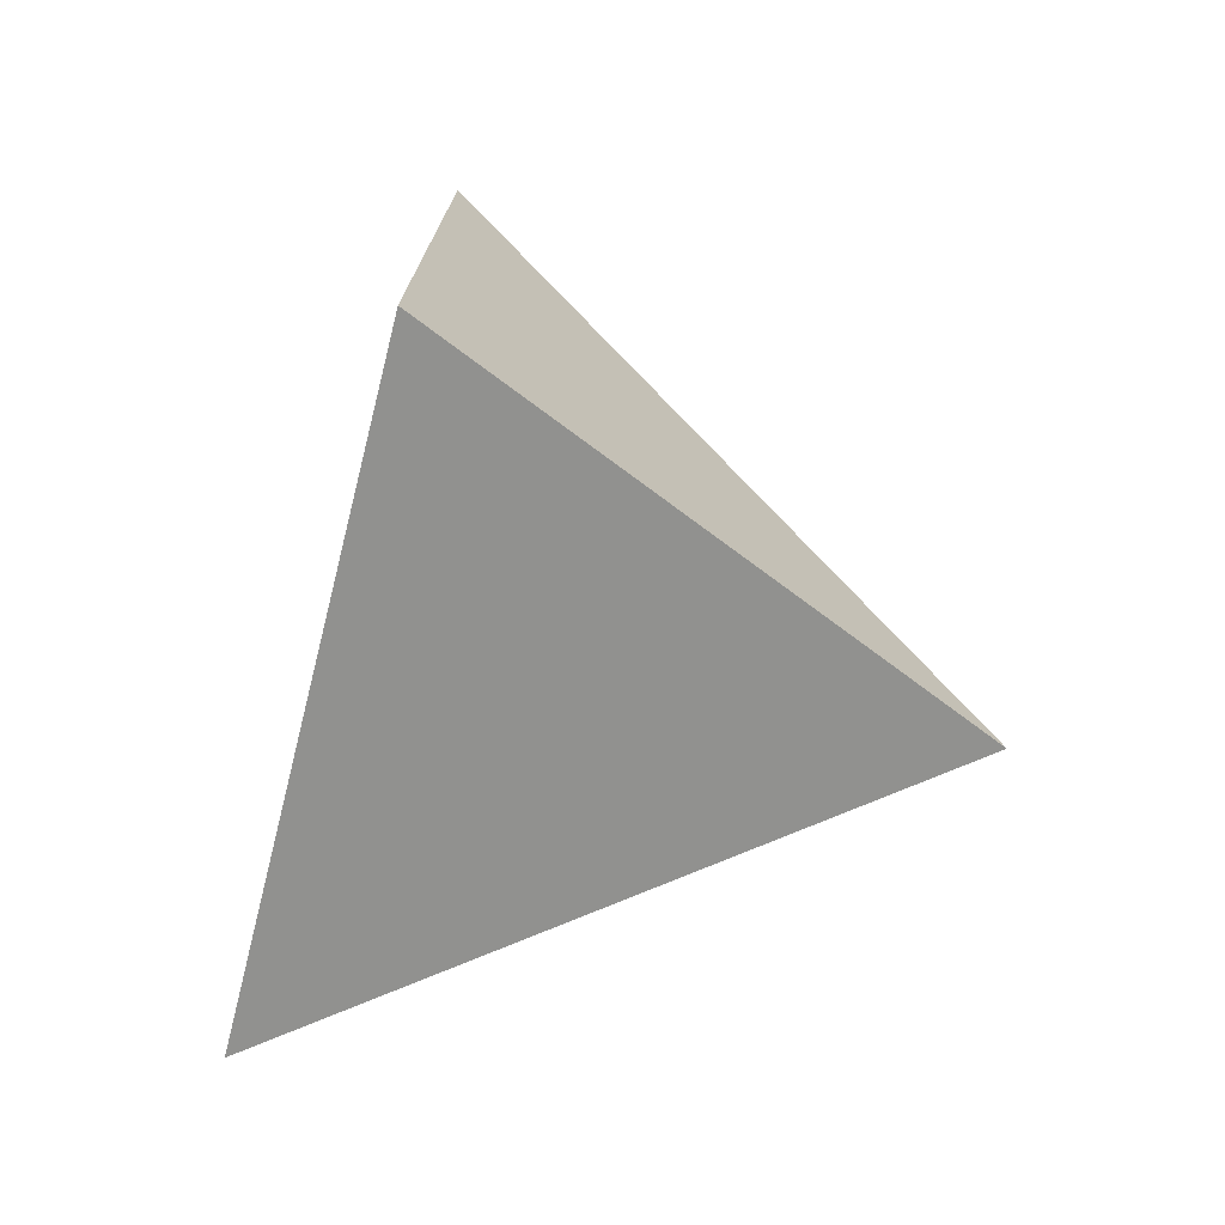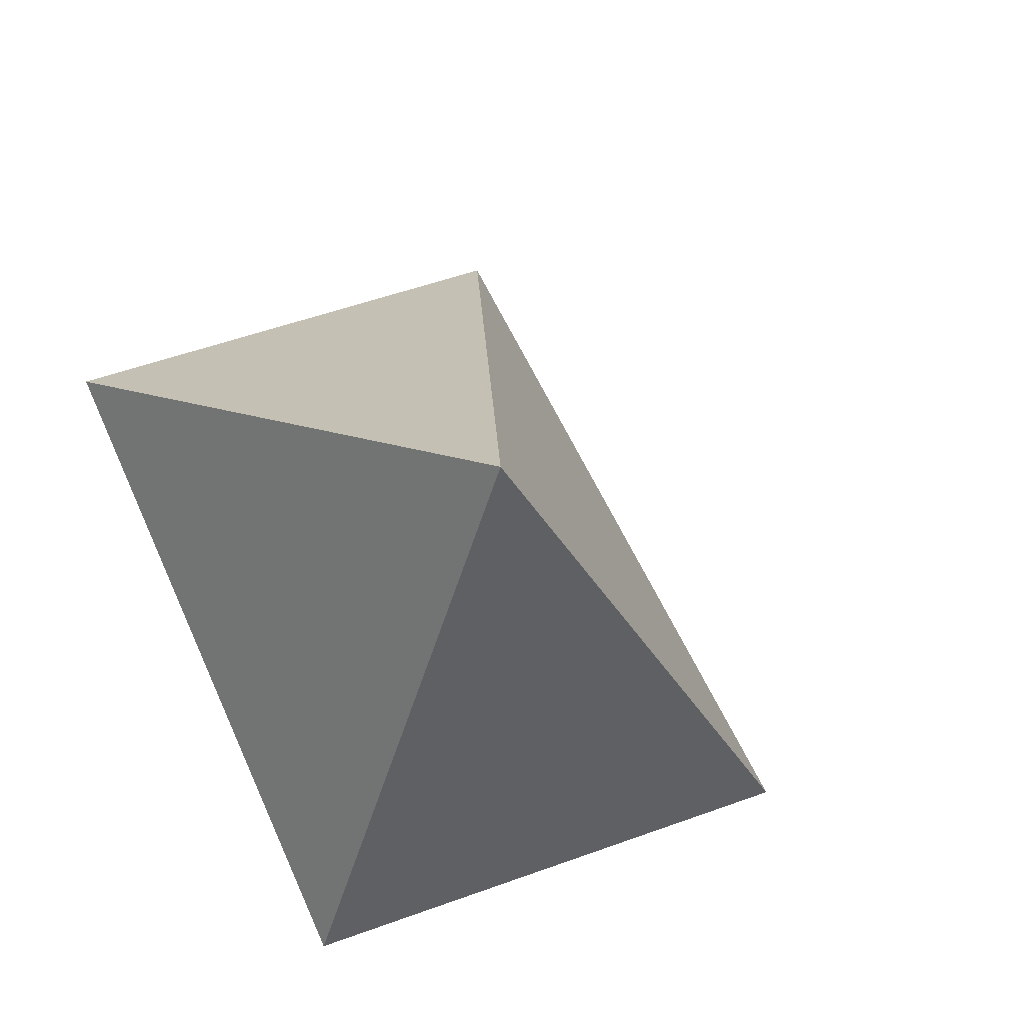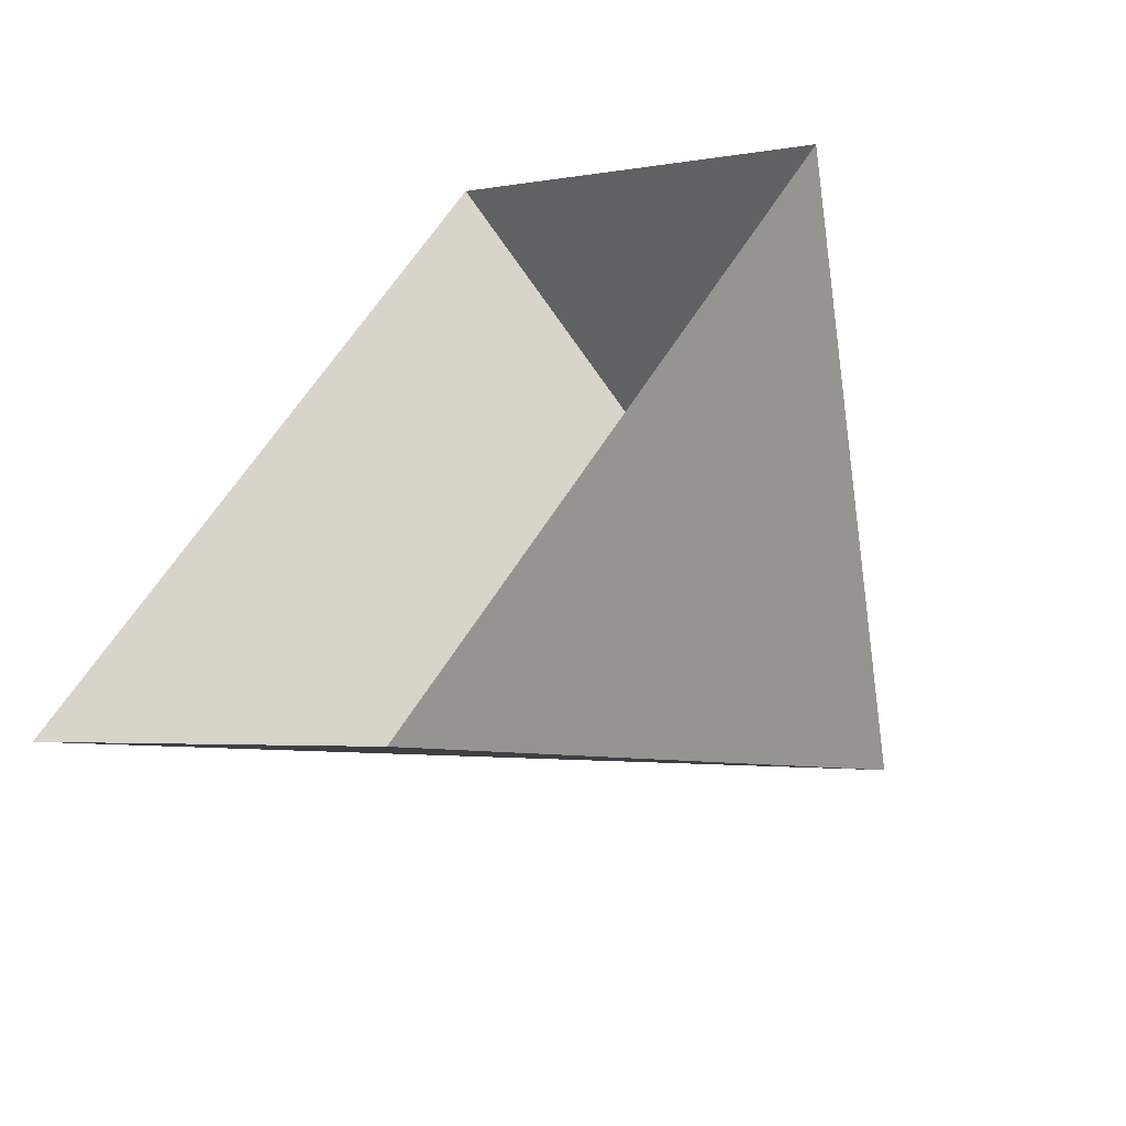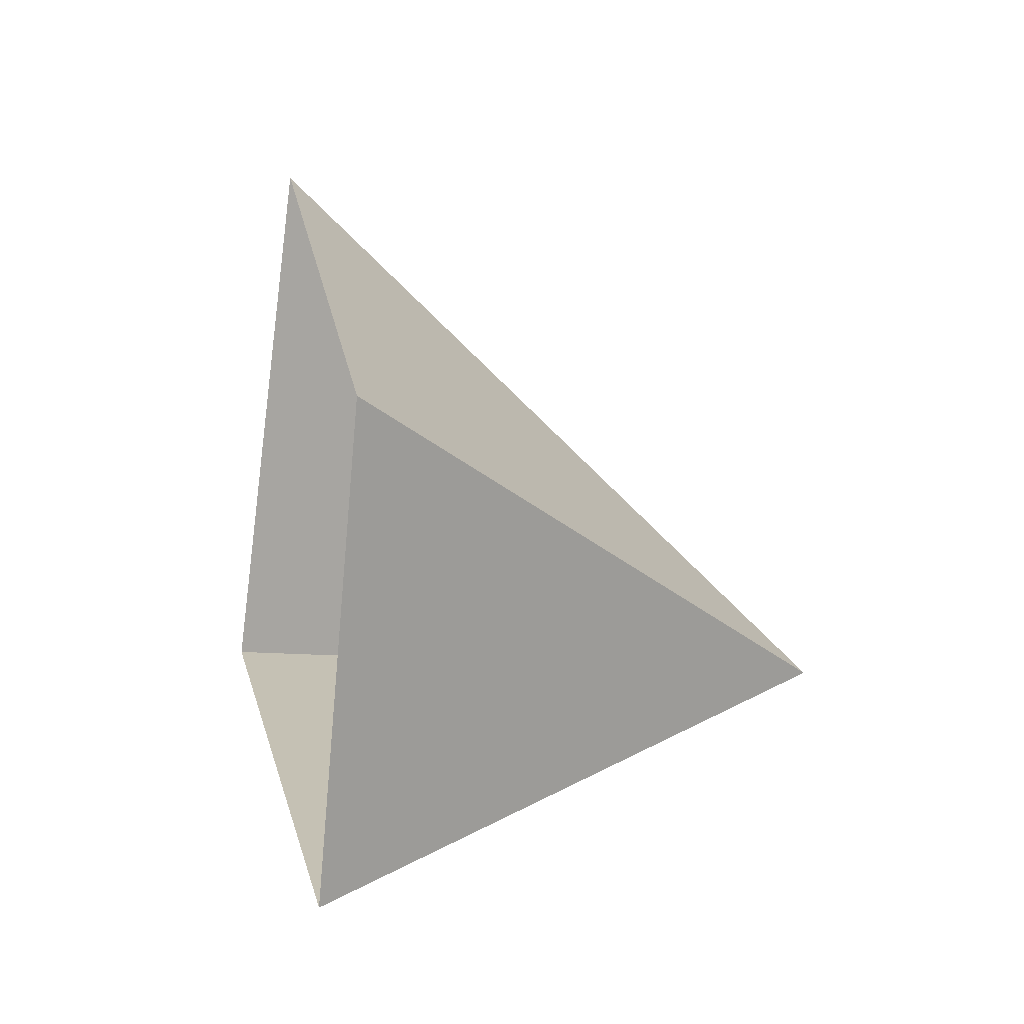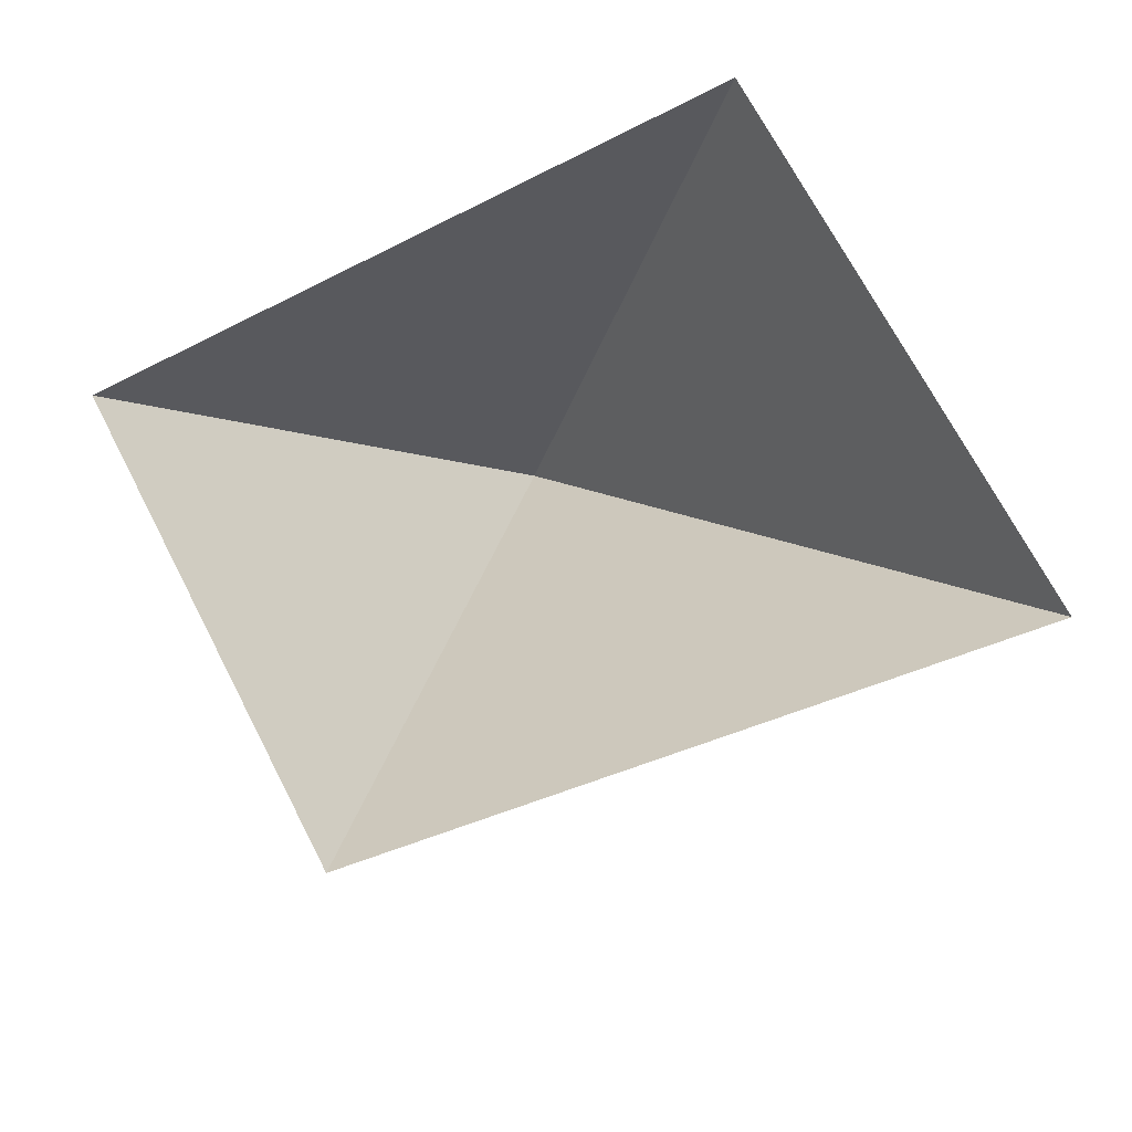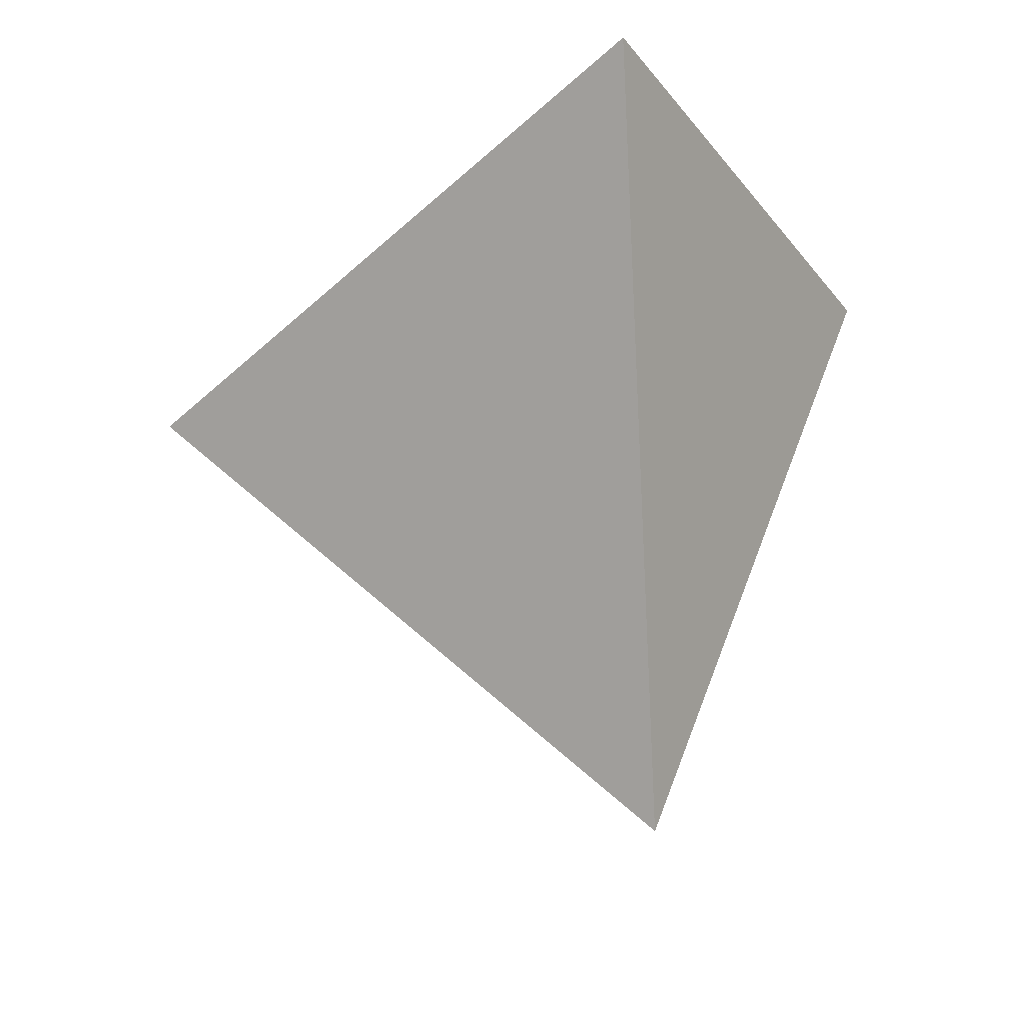
<metadata>
{"format":"obj","ext":"obj","renderer":"f3d","projection":"perspective","resolution":1024,"background":"white","views":[{"elev":-9.4,"azim":-91.7,"up":"+Z"},{"elev":-27.3,"azim":-21.8,"up":"+Z"},{"elev":-35.0,"azim":-140.3,"up":"+Z"},{"elev":76.7,"azim":-88.5,"up":"+Z"},{"elev":74.9,"azim":35.4,"up":"+Y"},{"elev":-35.0,"azim":96.3,"up":"+Y"}]}
</metadata>
<code>
g M_Devil_L
v -6.06e-05 0.0003299 -0.0001225
v 0.002202 0.001027 -0.003098
v -0.0008856 -0.002182 -0.002973
v -0.0008856 -0.002182 -0.002973
v -0.002451 0.0005054 -0.001369
v -6.06e-05 0.0003299 -0.0001225
v 0.002202 0.001027 -0.003098
v -0.0006095 0.001324 -0.004346
v -0.0008856 -0.002182 -0.002973
v -0.0008856 -0.002182 -0.002973
v -0.0006095 0.001324 -0.004346
v -0.002451 0.0005054 -0.001369
g M_Devil_L_0
f 3 2 1
f 6 5 4
f 9 8 7
f 12 11 10

</code>
